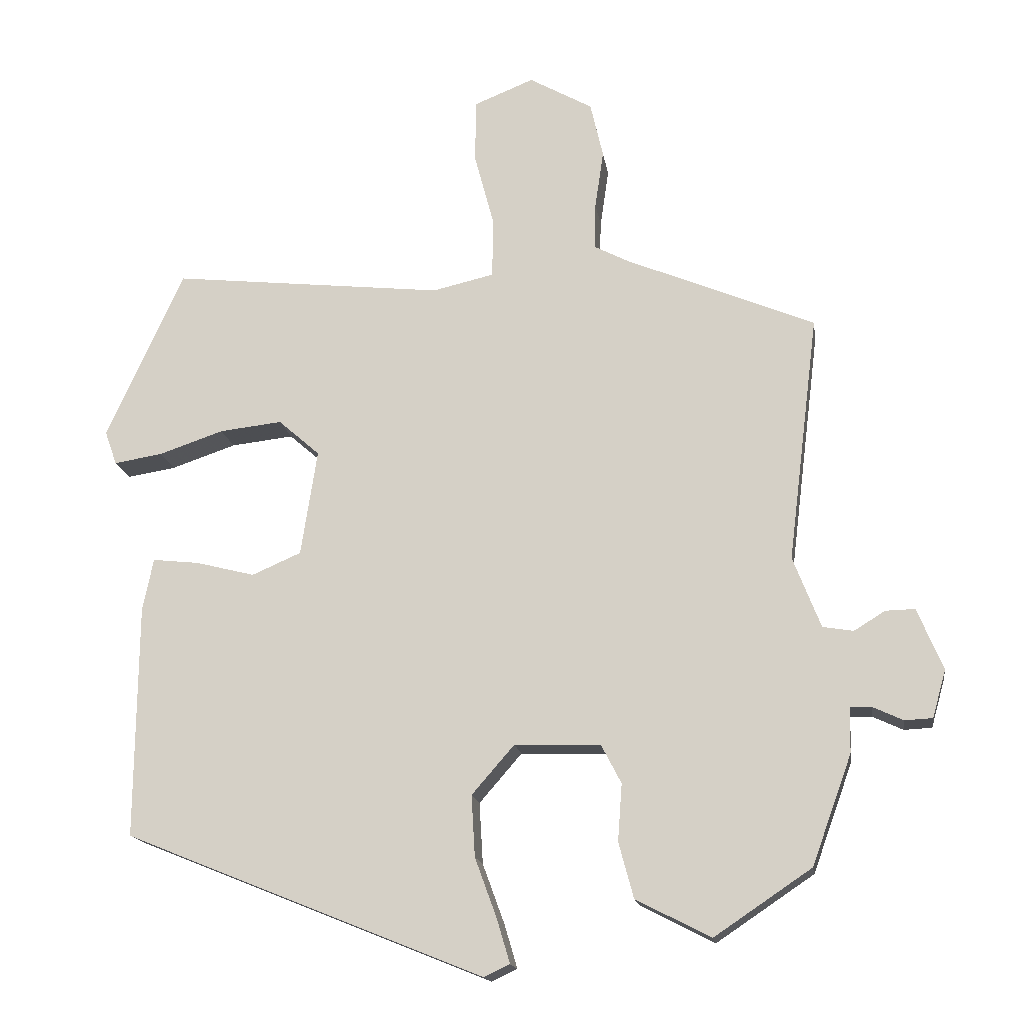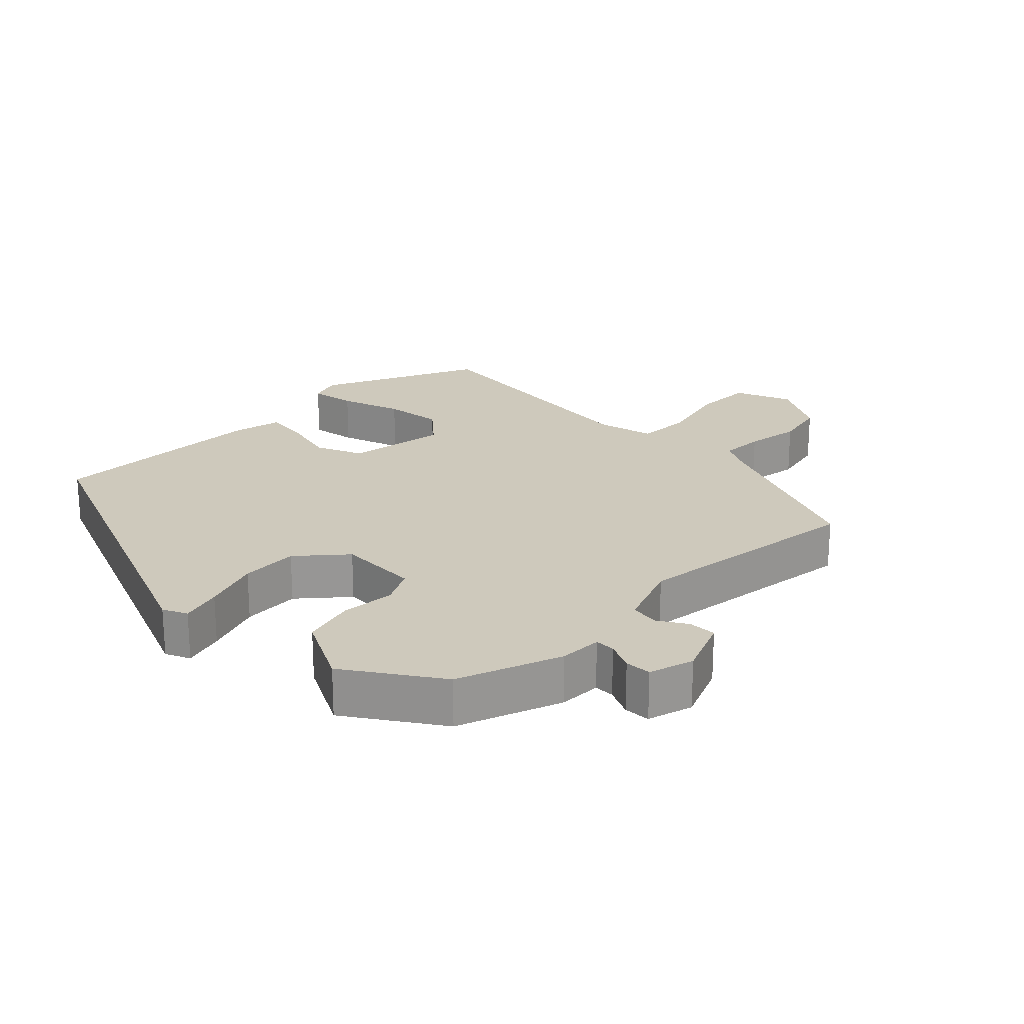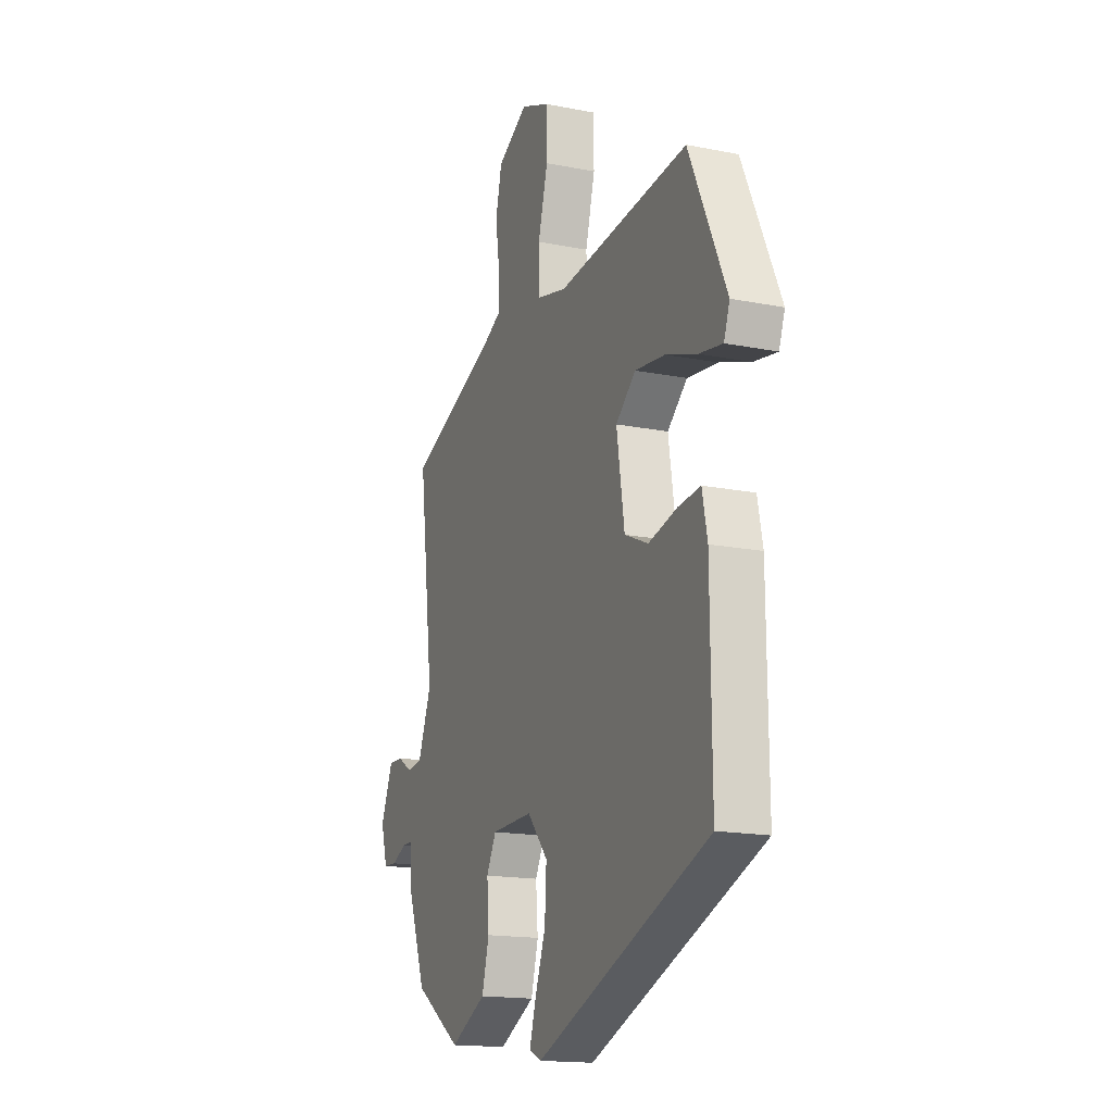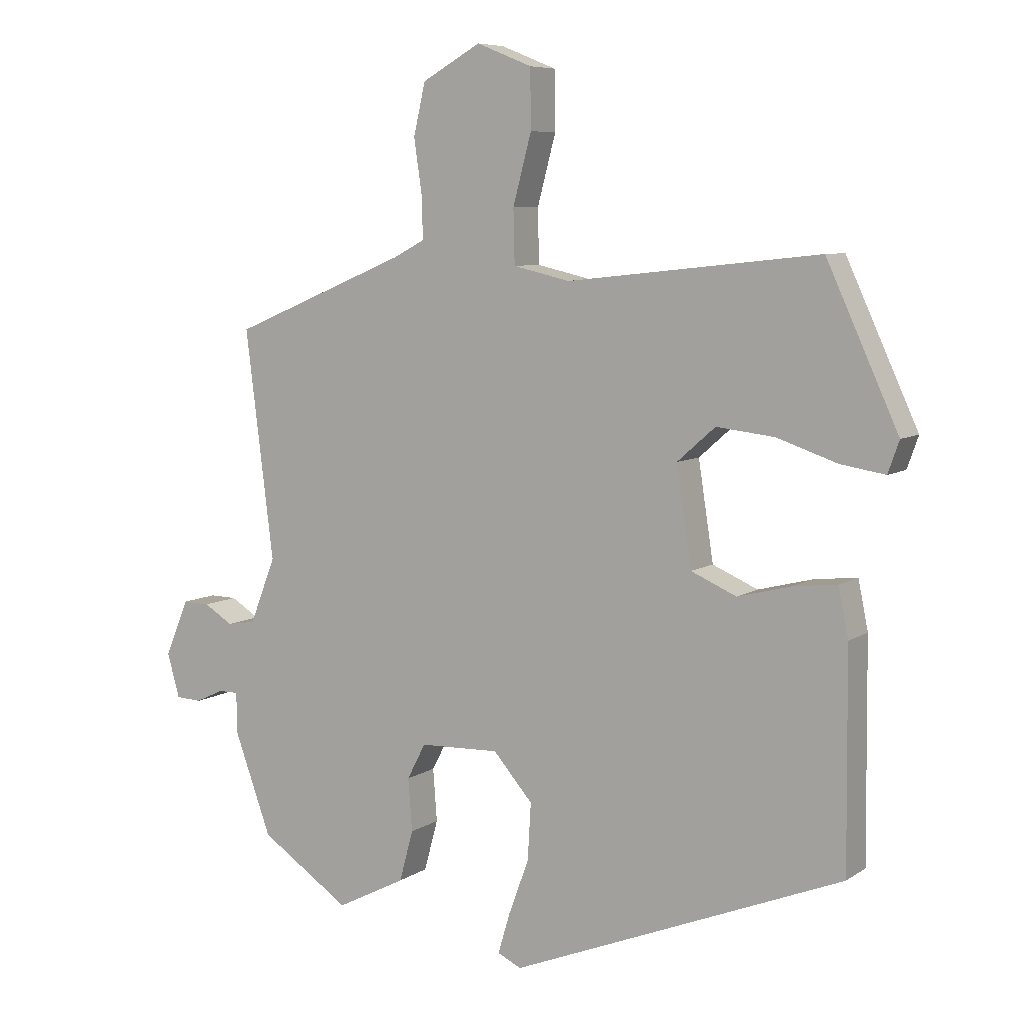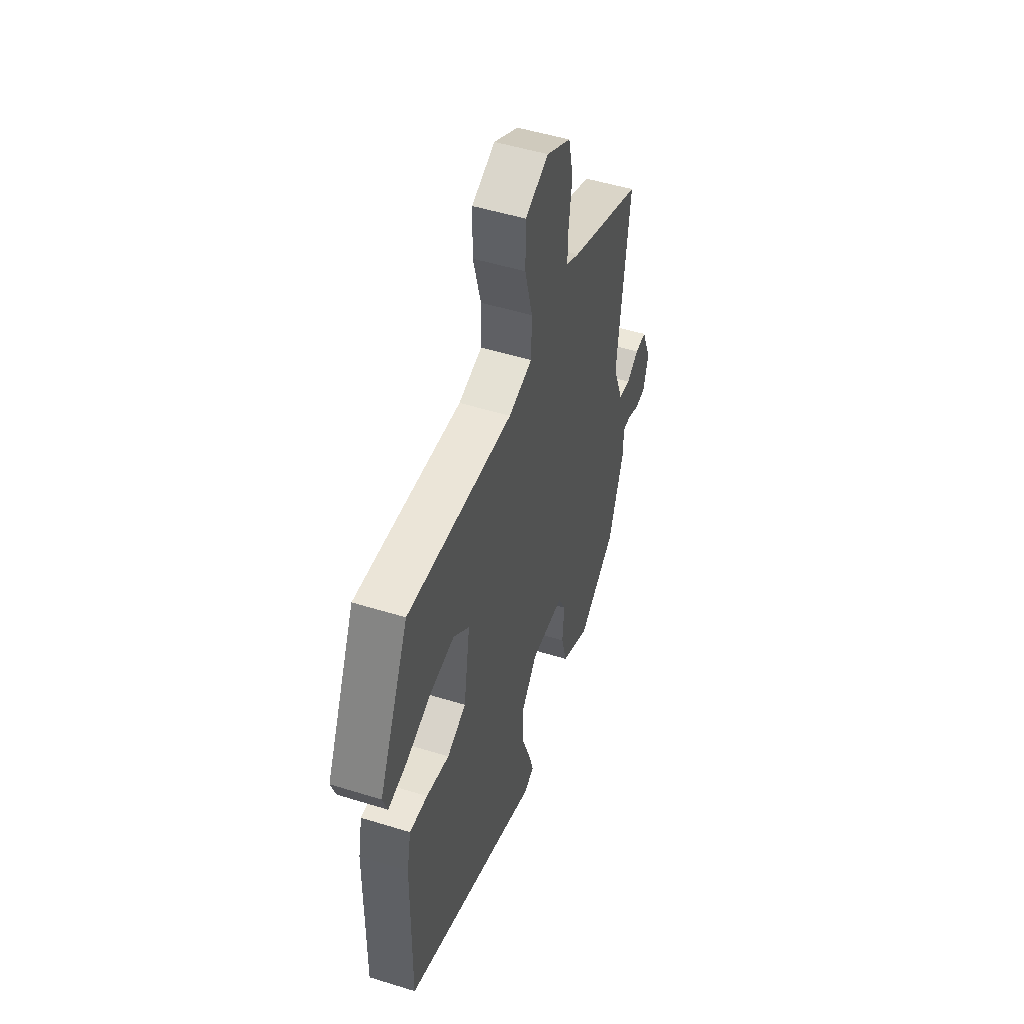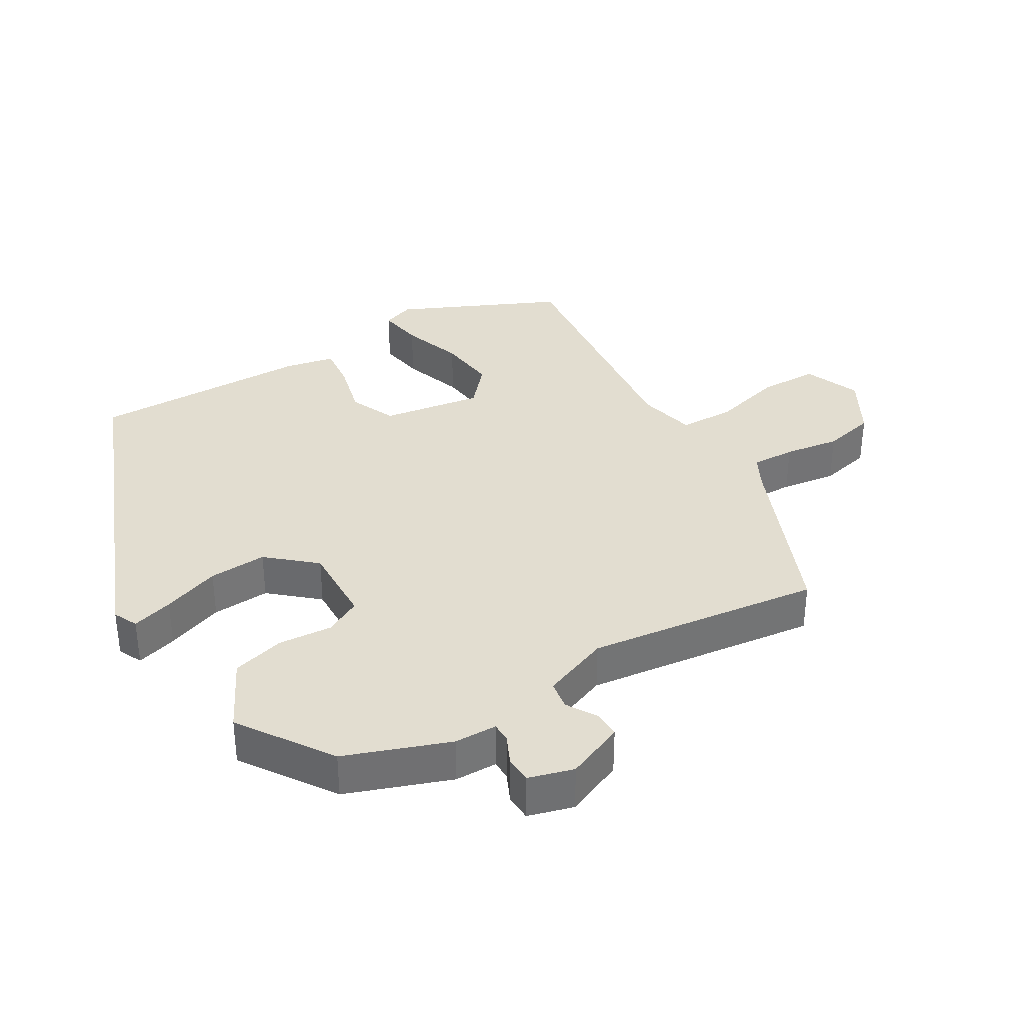
<metadata>
{"format":"obj","ext":"obj","renderer":"f3d","projection":"perspective","resolution":1024,"background":"white","views":[{"elev":-16.0,"azim":-171.6,"up":"+Z"},{"elev":22.4,"azim":-135.0,"up":"+Y"},{"elev":-16.3,"azim":67.7,"up":"+Z"},{"elev":7.2,"azim":30.0,"up":"+Z"},{"elev":50.1,"azim":108.9,"up":"+Z"},{"elev":35.4,"azim":-120.8,"up":"+Y"}]}
</metadata>
<code>
v 0.431 0.07 0.508
v 0.54 0.07 0.27
v 0.523 0.07 0.222
v 0.455 0.07 0.233
v 0.364 0.07 0.264
v 0.276 0.07 0.274
v 0.218 0.07 0.223
v 0.241 0.07 0.074
v 0.31 0.07 0.044
v 0.393 0.07 0.065
v 0.458 0.07 0.072
v 0.473 0.07 -0.002
v 0.476 0.07 -0.329
v -0.029 0.07 -0.532
v -0.065 0.07 -0.515
v -0.047 0.07 -0.454
v -0.016 0.07 -0.369
v -0.011 0.07 -0.283
v -0.071 0.07 -0.214
v -0.192 0.07 -0.218
v -0.22 0.07 -0.272
v -0.214 0.07 -0.352
v -0.235 0.07 -0.43
v -0.34 0.07 -0.484
v -0.477 0.07 -0.392
v -0.533 0.07 -0.238
v -0.534 0.07 -0.175
v -0.564 0.07 -0.175
v -0.607 0.07 -0.195
v -0.646 0.07 -0.193
v -0.665 0.07 -0.126
v -0.629 0.07 -0.04
v -0.588 0.07 -0.041
v -0.544 0.07 -0.068
v -0.501 0.07 -0.061
v -0.462 0.07 0.039
v -0.505 0.07 0.386
v -0.238 0.07 0.497
v -0.19 0.07 0.522
v -0.192 0.07 0.587
v -0.204 0.07 0.669
v -0.186 0.07 0.747
v -0.097 0.07 0.797
v -0.013 0.07 0.763
v -0.012 0.07 0.674
v -0.04 0.07 0.569
v -0.038 0.07 0.487
v 0.048 0.07 0.467
v 0.431 0 0.508
v 0.54 0 0.27
v 0.523 0 0.222
v 0.455 0 0.233
v 0.364 0 0.264
v 0.276 0 0.274
v 0.218 0 0.223
v 0.241 0 0.074
v 0.31 0 0.044
v 0.393 0 0.065
v 0.458 0 0.072
v 0.473 0 -0.002
v 0.476 0 -0.329
v -0.029 0 -0.532
v -0.065 0 -0.515
v -0.047 0 -0.454
v -0.016 0 -0.369
v -0.011 0 -0.283
v -0.071 0 -0.214
v -0.192 0 -0.218
v -0.22 0 -0.272
v -0.214 0 -0.352
v -0.235 0 -0.43
v -0.34 0 -0.484
v -0.477 0 -0.392
v -0.533 0 -0.238
v -0.534 0 -0.175
v -0.564 0 -0.175
v -0.607 0 -0.195
v -0.646 0 -0.193
v -0.665 0 -0.126
v -0.629 0 -0.04
v -0.588 0 -0.041
v -0.544 0 -0.068
v -0.501 0 -0.061
v -0.462 0 0.039
v -0.505 0 0.386
v -0.238 0 0.497
v -0.19 0 0.522
v -0.192 0 0.587
v -0.204 0 0.669
v -0.186 0 0.747
v -0.097 0 0.797
v -0.013 0 0.763
v -0.012 0 0.674
v -0.04 0 0.569
v -0.038 0 0.487
v 0.048 0 0.467
f 44 45 46
f 43 44 46
f 42 43 46
f 41 42 46
f 40 41 46
f 39 40 46 47
f 38 39 47 48
f 36 37 38 48
f 32 33 34
f 31 32 34
f 30 31 34
f 29 30 34
f 28 29 34
f 27 28 34 35
f 27 35 36
f 26 27 36
f 25 26 36
f 24 25 36
f 23 24 36
f 22 23 36
f 21 22 36
f 15 16 17
f 14 15 17
f 13 14 17
f 12 13 17
f 11 12 17
f 10 11 17
f 9 10 17
f 8 9 17 18
f 7 8 18 19
f 3 4 5
f 2 3 5
f 1 2 5
f 48 1 5
f 48 5 6
f 20 21 36 48
f 7 19 20 48
f 6 7 48
f 94 93 92
f 94 92 91
f 94 91 90
f 94 90 89
f 94 89 88
f 95 94 88 87
f 96 95 87 86
f 96 86 85 84
f 82 81 80
f 82 80 79
f 82 79 78
f 82 78 77
f 82 77 76
f 83 82 76 75
f 84 83 75
f 84 75 74
f 84 74 73
f 84 73 72
f 84 72 71
f 84 71 70
f 84 70 69
f 65 64 63
f 65 63 62
f 65 62 61
f 65 61 60
f 65 60 59
f 65 59 58
f 65 58 57
f 66 65 57 56
f 67 66 56 55
f 53 52 51
f 53 51 50
f 53 50 49
f 53 49 96
f 54 53 96
f 96 84 69 68
f 96 68 67 55
f 96 55 54
f 1 49 50 2
f 2 50 51 3
f 3 51 52 4
f 4 52 53 5
f 5 53 54 6
f 6 54 55 7
f 7 55 56 8
f 8 56 57 9
f 9 57 58 10
f 10 58 59 11
f 11 59 60 12
f 12 60 61 13
f 13 61 62 14
f 14 62 63 15
f 15 63 64 16
f 16 64 65 17
f 17 65 66 18
f 18 66 67 19
f 19 67 68 20
f 20 68 69 21
f 21 69 70 22
f 22 70 71 23
f 23 71 72 24
f 24 72 73 25
f 25 73 74 26
f 26 74 75 27
f 27 75 76 28
f 28 76 77 29
f 29 77 78 30
f 30 78 79 31
f 31 79 80 32
f 32 80 81 33
f 33 81 82 34
f 34 82 83 35
f 35 83 84 36
f 36 84 85 37
f 37 85 86 38
f 38 86 87 39
f 39 87 88 40
f 40 88 89 41
f 41 89 90 42
f 42 90 91 43
f 43 91 92 44
f 44 92 93 45
f 45 93 94 46
f 46 94 95 47
f 47 95 96 48
f 48 96 49 1

</code>
